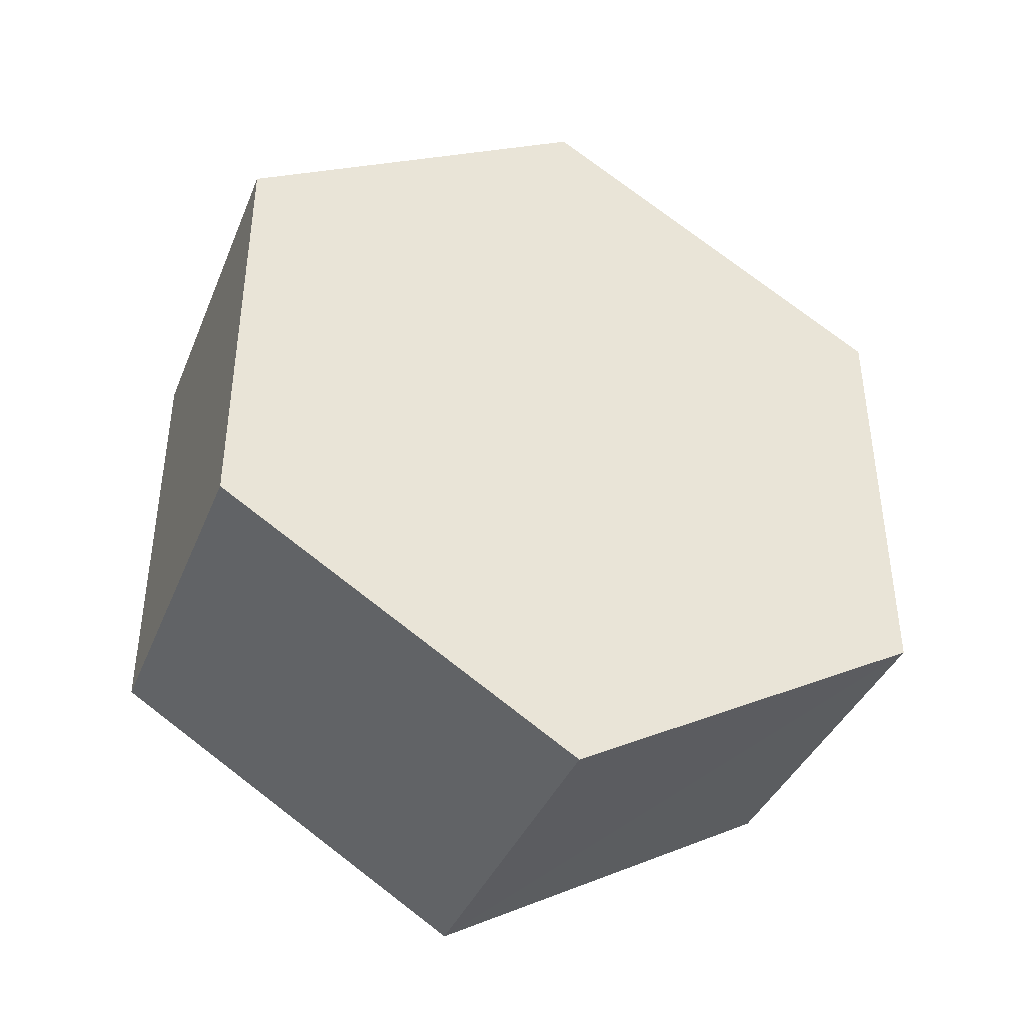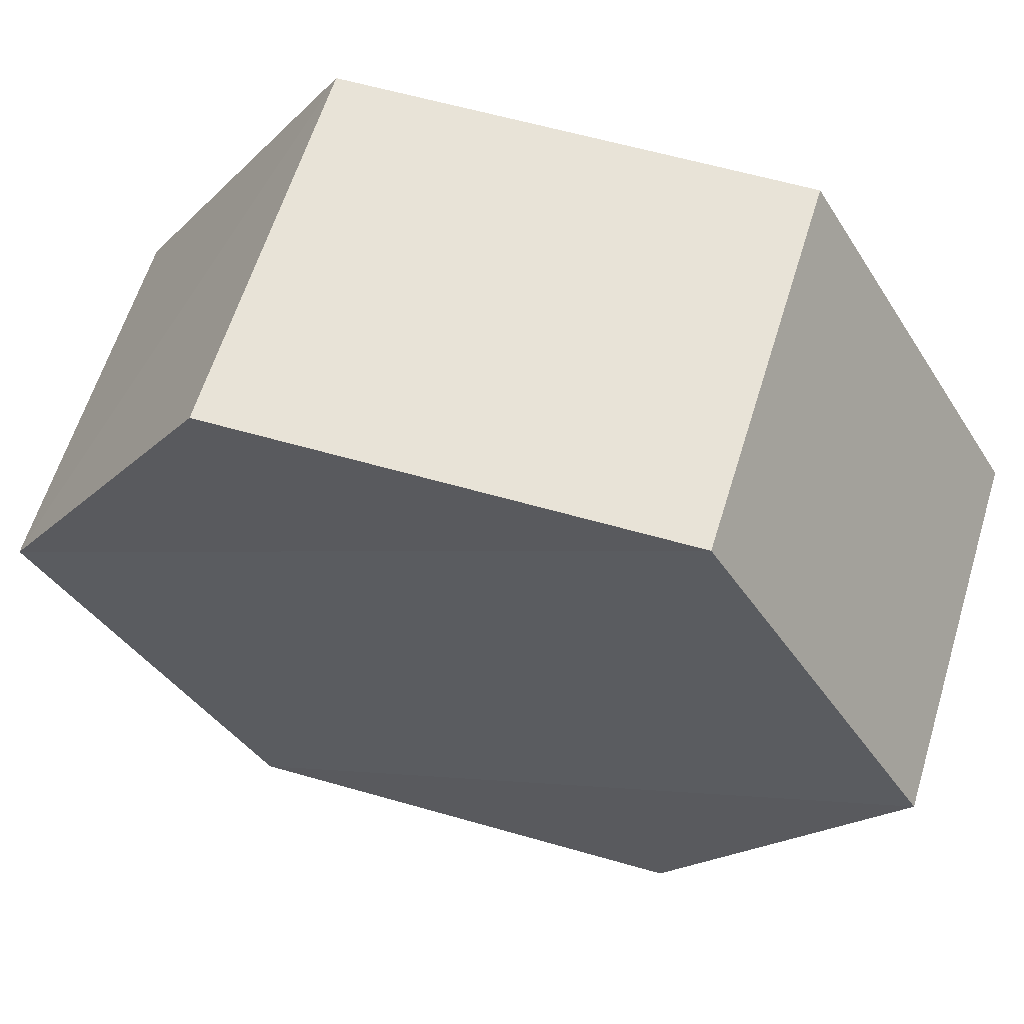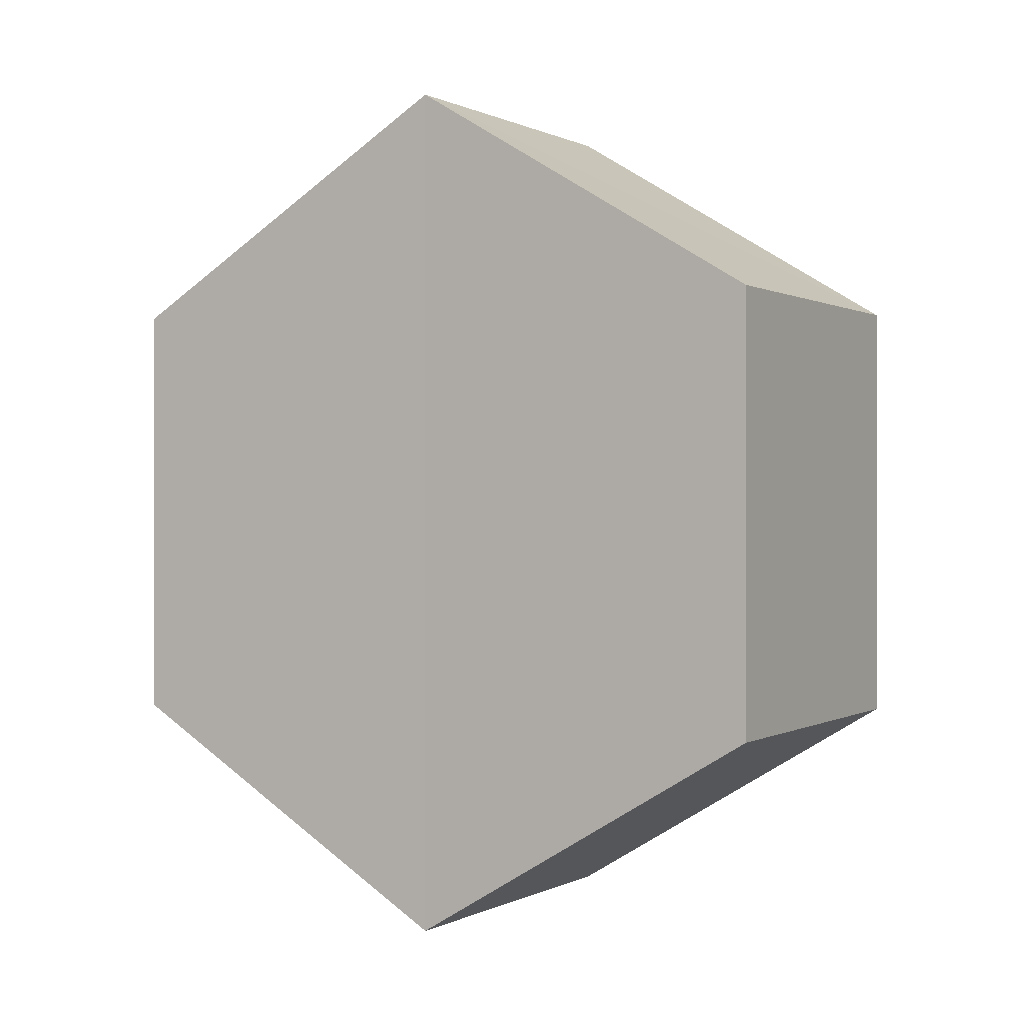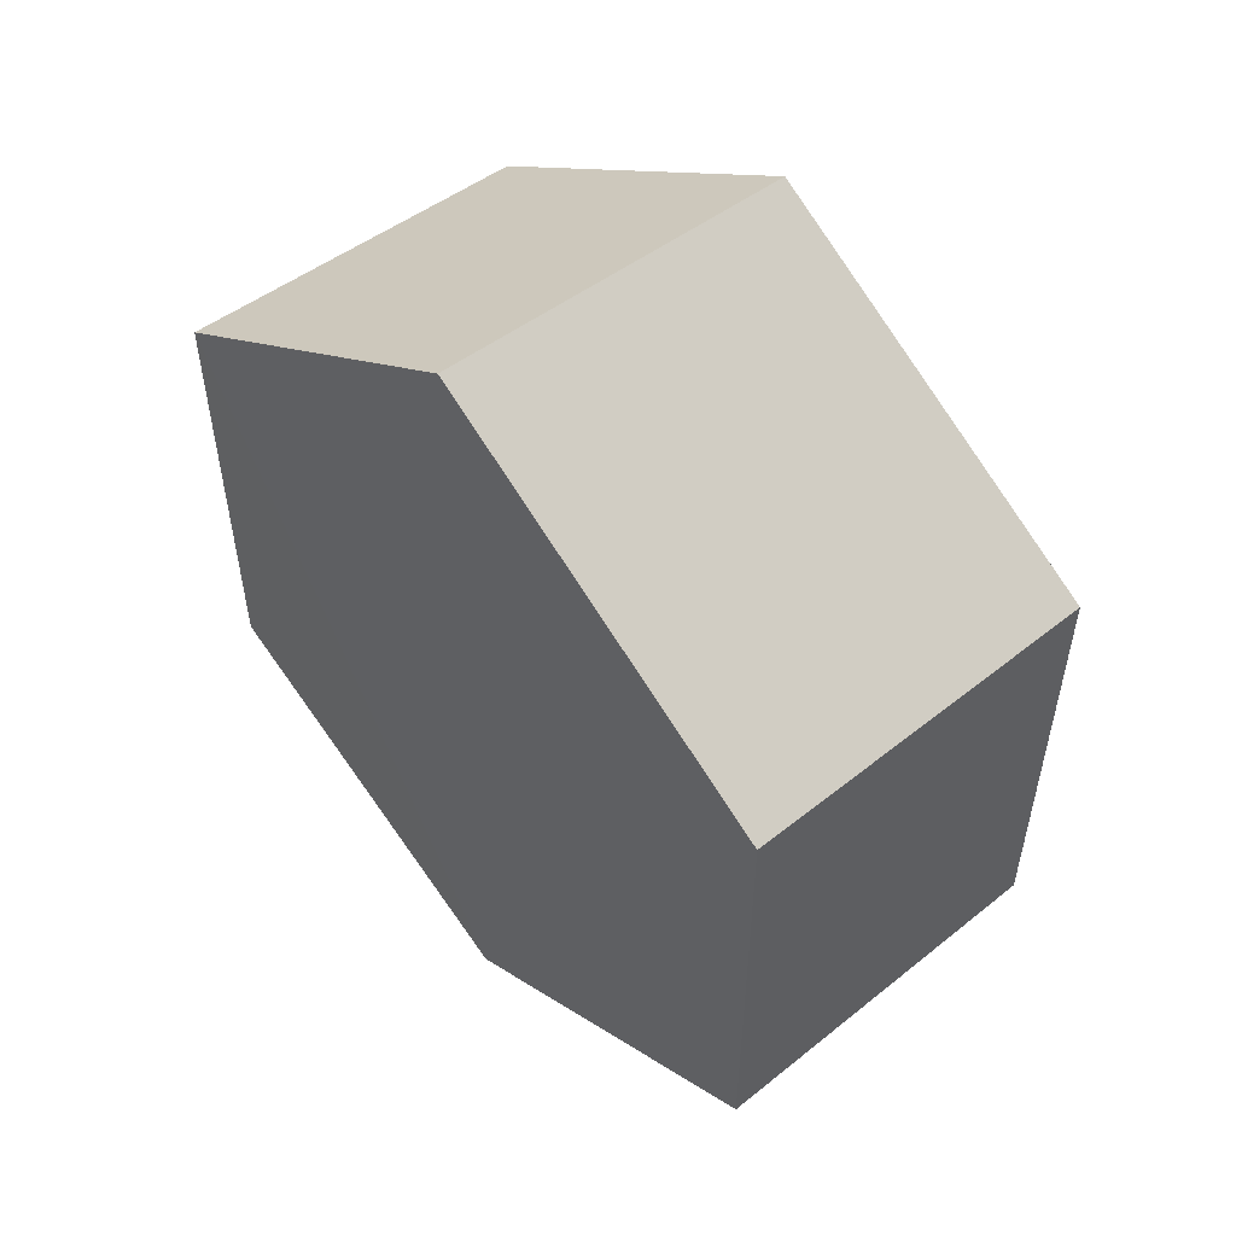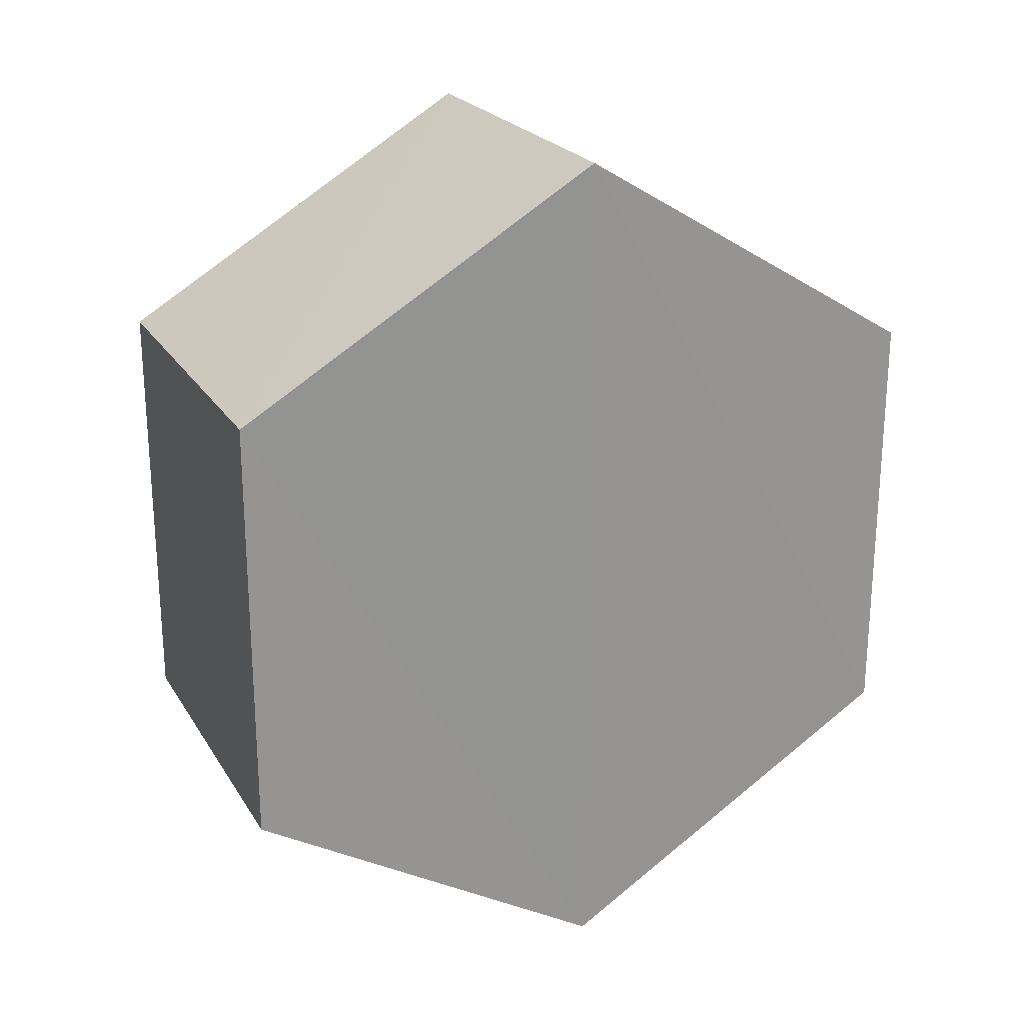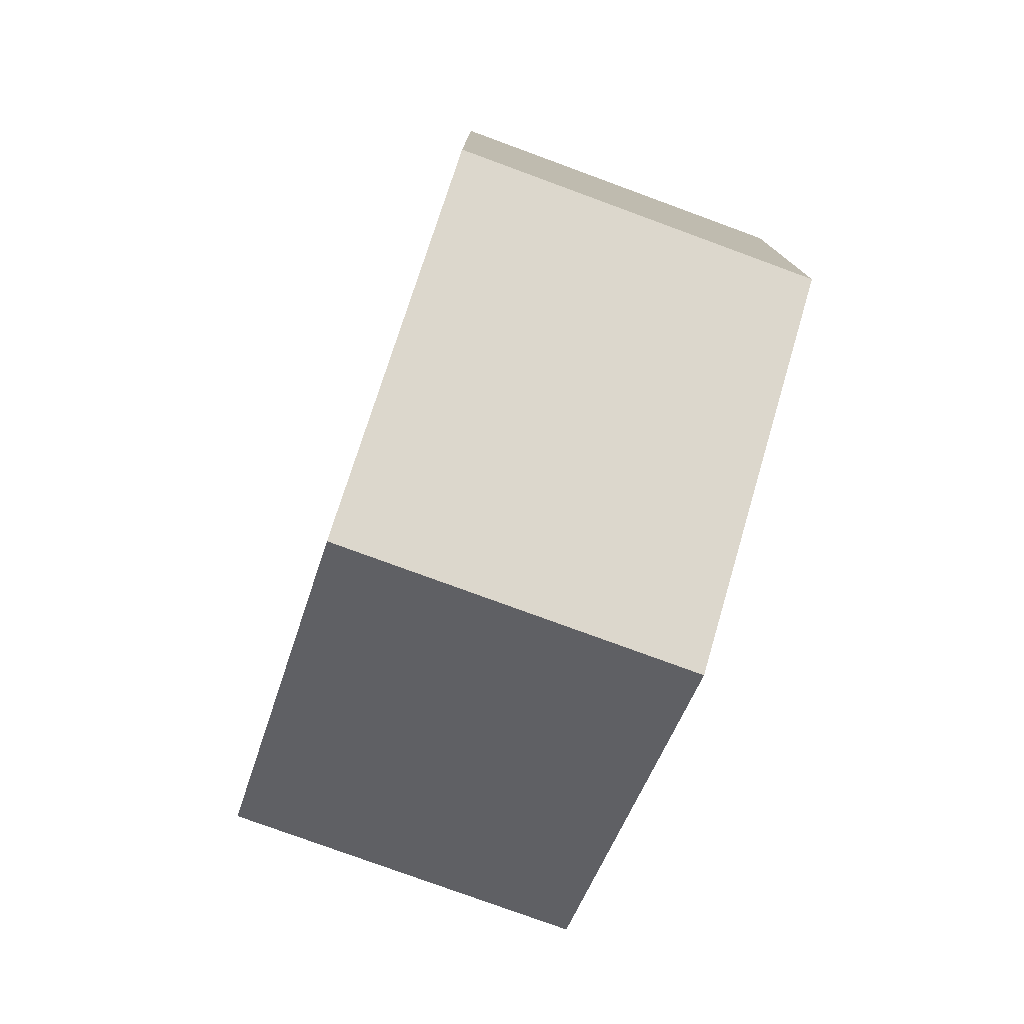
<metadata>
{"format":"obj","ext":"obj","renderer":"f3d","projection":"perspective","resolution":1024,"background":"white","views":[{"elev":-40.0,"azim":-111.1,"up":"+Z"},{"elev":61.9,"azim":-73.0,"up":"+Y"},{"elev":0.3,"azim":119.9,"up":"+Z"},{"elev":51.8,"azim":-41.5,"up":"+Z"},{"elev":23.1,"azim":-113.8,"up":"+Z"},{"elev":-77.7,"azim":-19.1,"up":"+Z"}]}
</metadata>
<code>
o 5963
v 2230 1906 13.91
v 2230 1906 13.89
v 2230 1906 13.89
v 2230 1906 13.89
v 2230 1906 13.89
v 2230 1906 13.89
v 2230 1906 13.91
v 2230 1906 13.89
v 2230 1906 13.91
v 2230 1906 13.89
v 2230 1906 13.91
v 2230 1906 13.89
v 2230 1906 13.89
v 2230 1906 13.91
v 2230 1906 13.91
v 2230 1906 13.89
v 2230 1906 13.89
v 2230 1906 13.91
v 2230 1906 13.89
v 2230 1906 13.91
v 2230 1906 13.91
v 2230 1906 13.91
v 2230 1906 13.91
v 2230 1906 13.89
v 2230 1906 13.89
v 2230 1906 13.89
v 2230 1906 13.91
v 2230 1906 13.91
v 2230 1906 13.91
v 2230 1906 13.91
v 2230 1906 13.89
v 2230 1906 13.89
v 2230 1906 13.91
v 2230 1906 13.91
v 2230 1906 13.89
v 2230 1906 13.91
f 1 2 3
f 2 4 5
f 1 6 7
f 7 8 9
f 10 8 4
f 11 4 8
f 6 12 13
f 14 12 15
f 16 13 17
f 18 16 19
f 11 20 21
f 10 21 20
f 22 21 23
f 24 20 25
f 26 22 27
f 26 28 24
f 28 29 30
f 31 29 32
f 33 30 34
f 35 33 36

</code>
